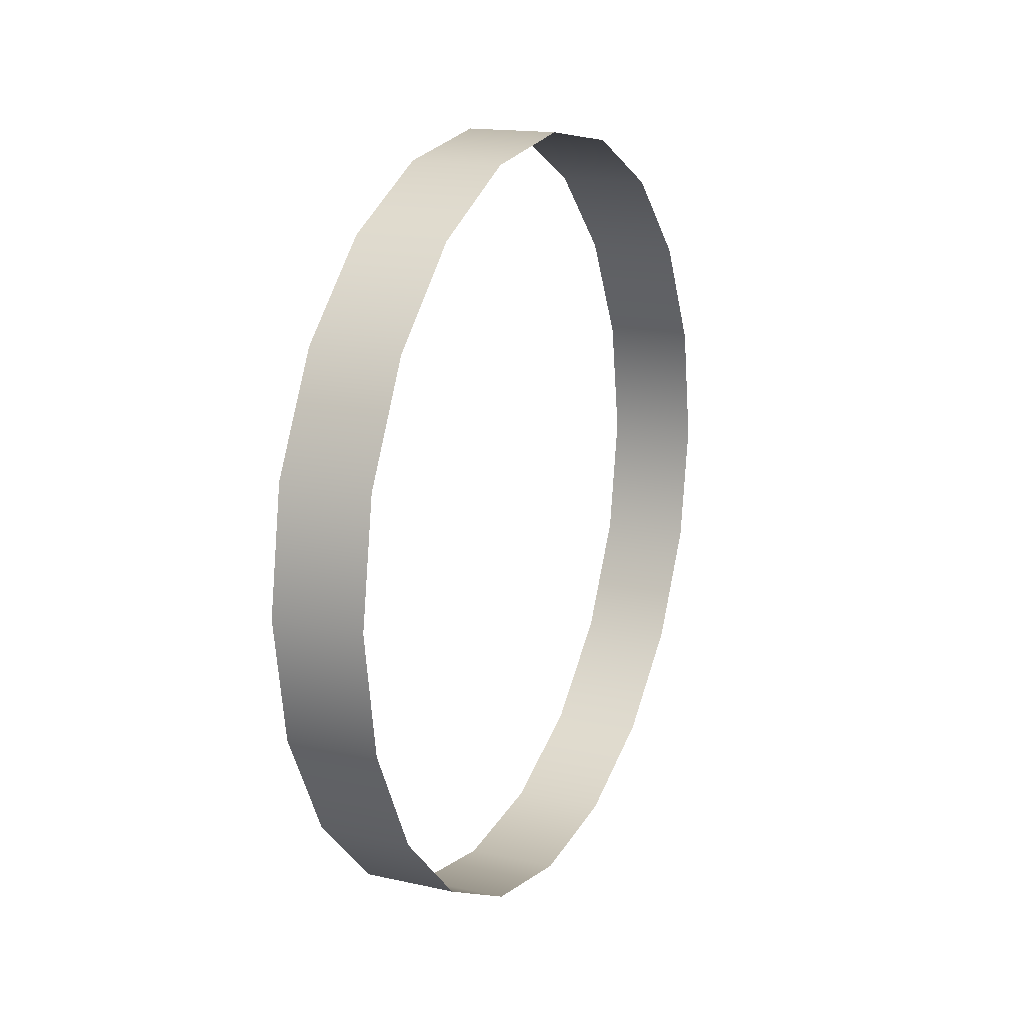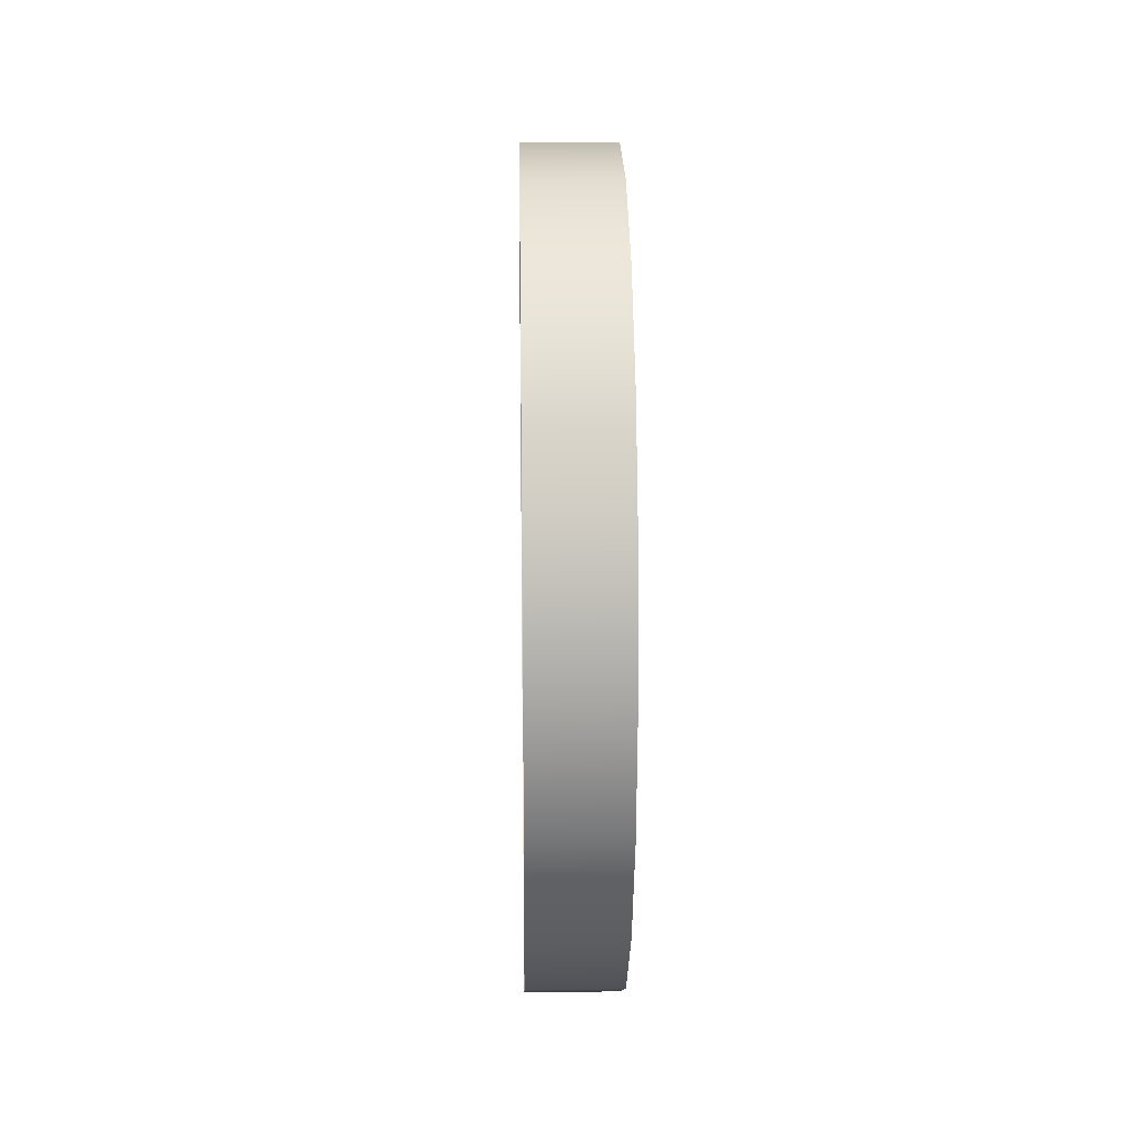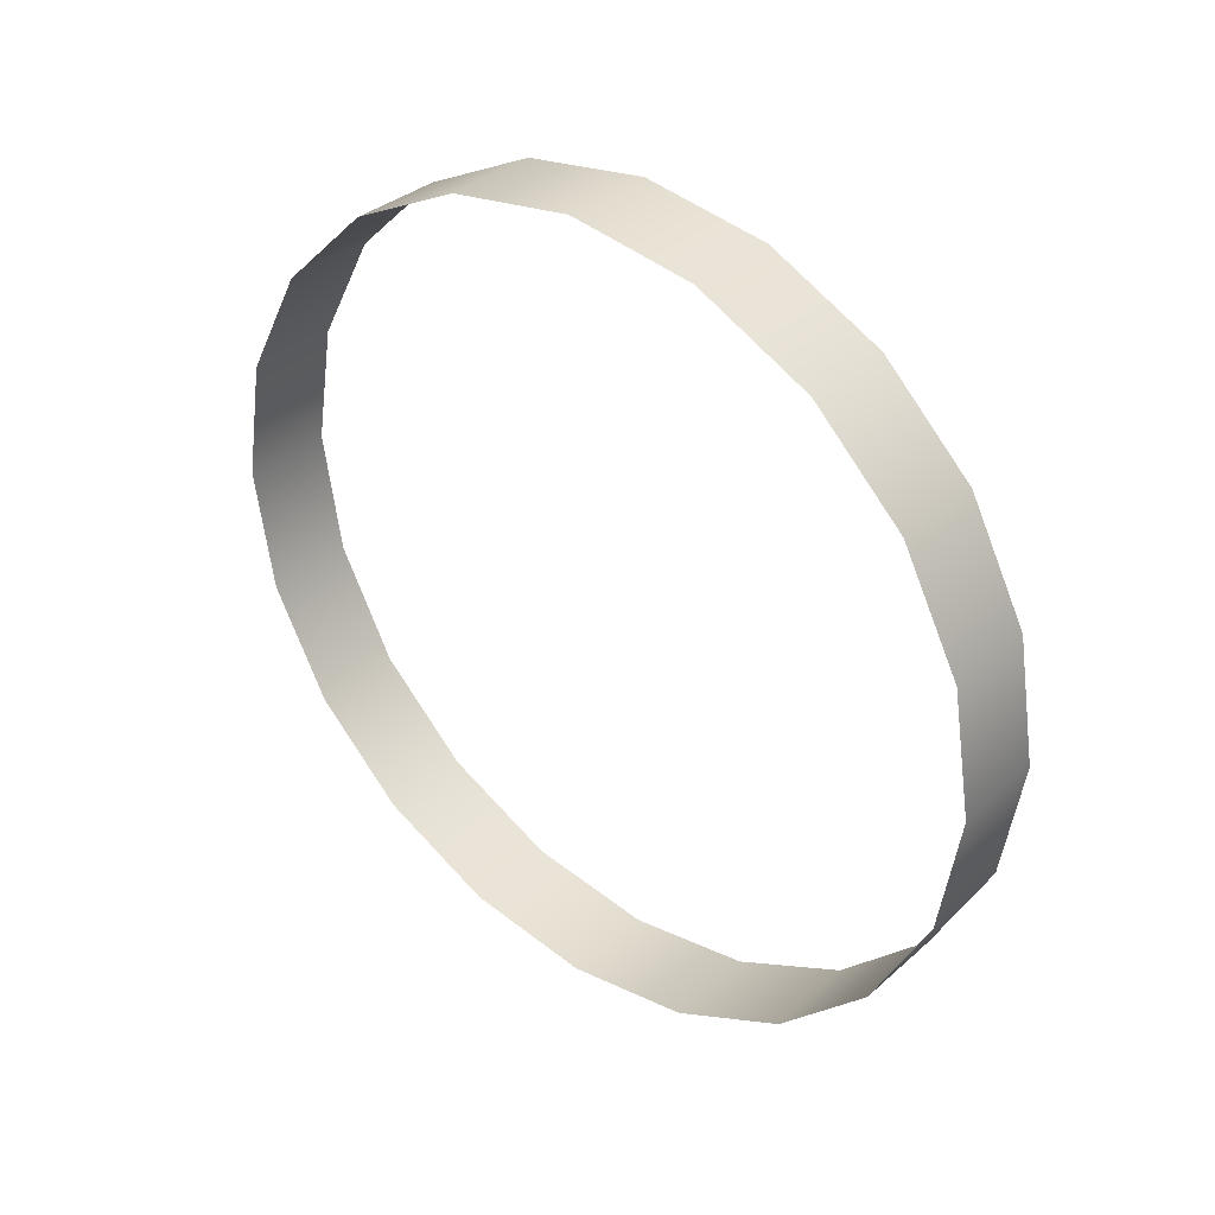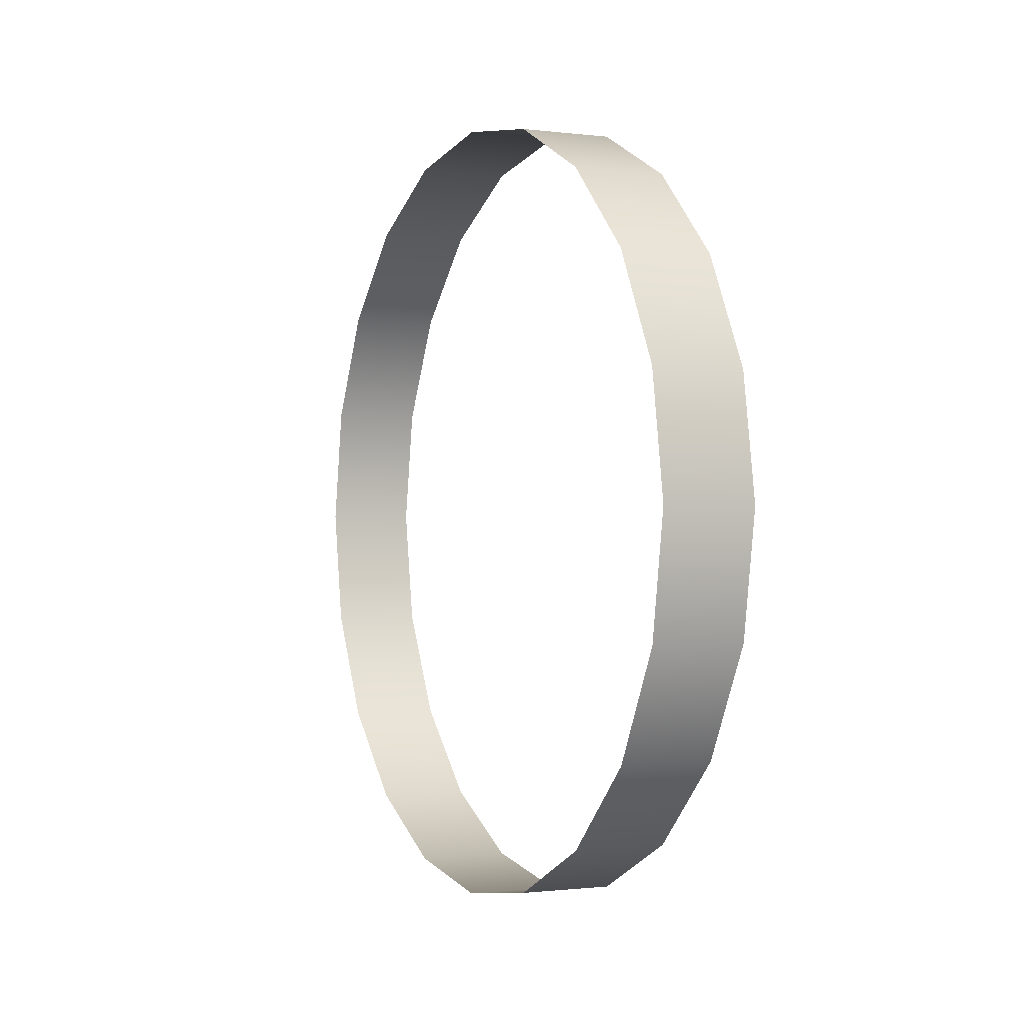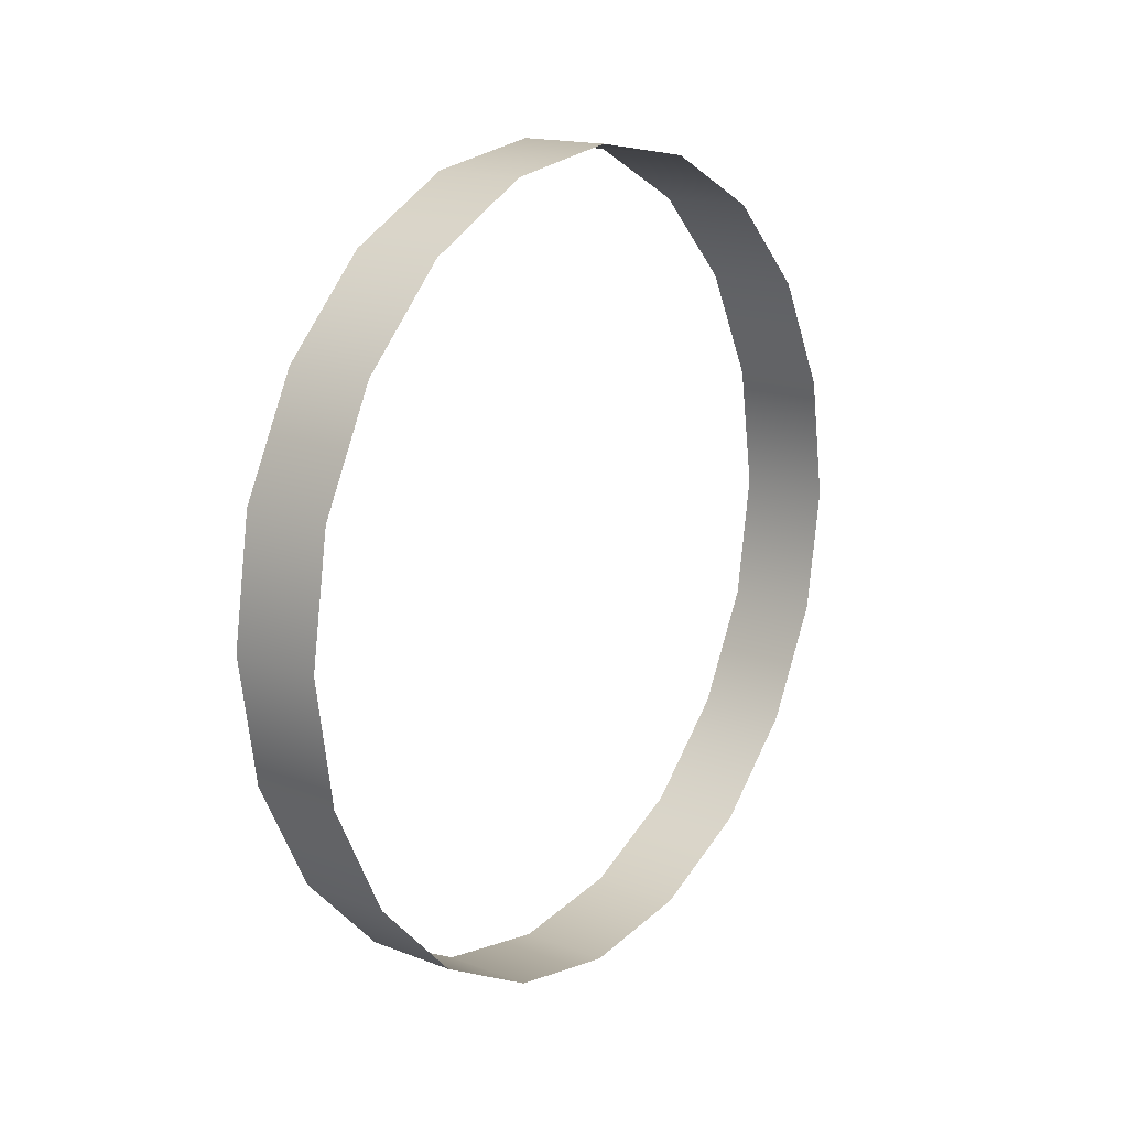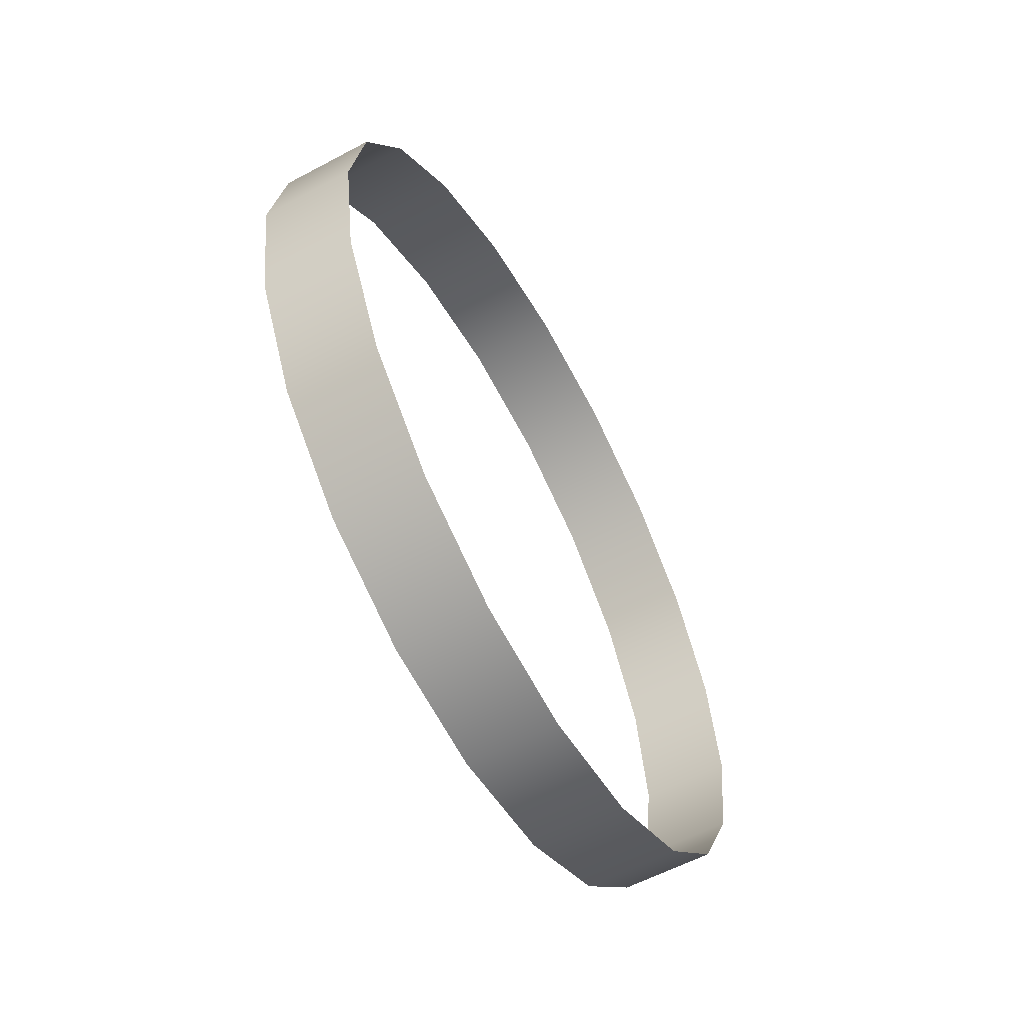
<metadata>
{"format":"obj","ext":"obj","renderer":"f3d","projection":"perspective","resolution":1024,"background":"white","views":[{"elev":15.8,"azim":24.8,"up":"+Z"},{"elev":16.0,"azim":178.7,"up":"+Y"},{"elev":34.2,"azim":130.4,"up":"+Z"},{"elev":-0.9,"azim":155.0,"up":"+Z"},{"elev":16.0,"azim":38.2,"up":"+Y"},{"elev":-58.6,"azim":-151.2,"up":"+Z"}]}
</metadata>
<code>
o Cylinder
g Cylinder
v -0.3659 -1.686 -0.8884
v 0.3059 -1.686 -0.8884
v 0.3059 -1.264 -1.69
v -0.3659 -1.264 -1.69
v 0.3059 -0.6074 -2.326
v -0.3659 -0.6074 -2.326
v 0.3059 0.2202 -2.734
v -0.3659 0.2202 -2.734
v 0.3059 1.138 -2.875
v -0.3659 1.138 -2.875
v 0.3059 2.055 -2.734
v -0.3659 2.055 -2.734
v 0.3059 2.883 -2.326
v -0.3659 2.883 -2.326
v 0.3059 3.539 -1.69
v -0.3659 3.539 -1.69
v 0.3059 3.961 -0.8884
v -0.3659 3.961 -0.8884
v 0.3059 4.106 0
v -0.3659 4.106 0
v 0.3059 3.961 0.8884
v -0.3659 3.961 0.8884
v 0.3059 3.539 1.69
v -0.3659 3.539 1.69
v 0.3059 2.883 2.326
v -0.3659 2.883 2.326
v 0.3059 2.055 2.734
v -0.3659 2.055 2.734
v 0.3059 1.138 2.875
v -0.3659 1.138 2.875
v 0.3059 0.2202 2.734
v -0.3659 0.2202 2.734
v 0.3059 -0.6074 2.326
v -0.3659 -0.6074 2.326
v 0.3059 -1.264 1.69
v -0.3659 -1.264 1.69
v 0.3059 -1.686 0.8884
v -0.3659 -1.686 0.8884
v 0.3059 -1.831 0
v -0.3659 -1.831 0
f 4 3 2 1
f 6 5 3 4
f 8 7 5 6
f 10 9 7 8
f 12 11 9 10
f 14 13 11 12
f 16 15 13 14
f 18 17 15 16
f 20 19 17 18
f 22 21 19 20
f 24 23 21 22
f 26 25 23 24
f 28 27 25 26
f 30 29 27 28
f 32 31 29 30
f 34 33 31 32
f 36 35 33 34
f 38 37 35 36
f 40 39 37 38
f 1 2 39 40

</code>
